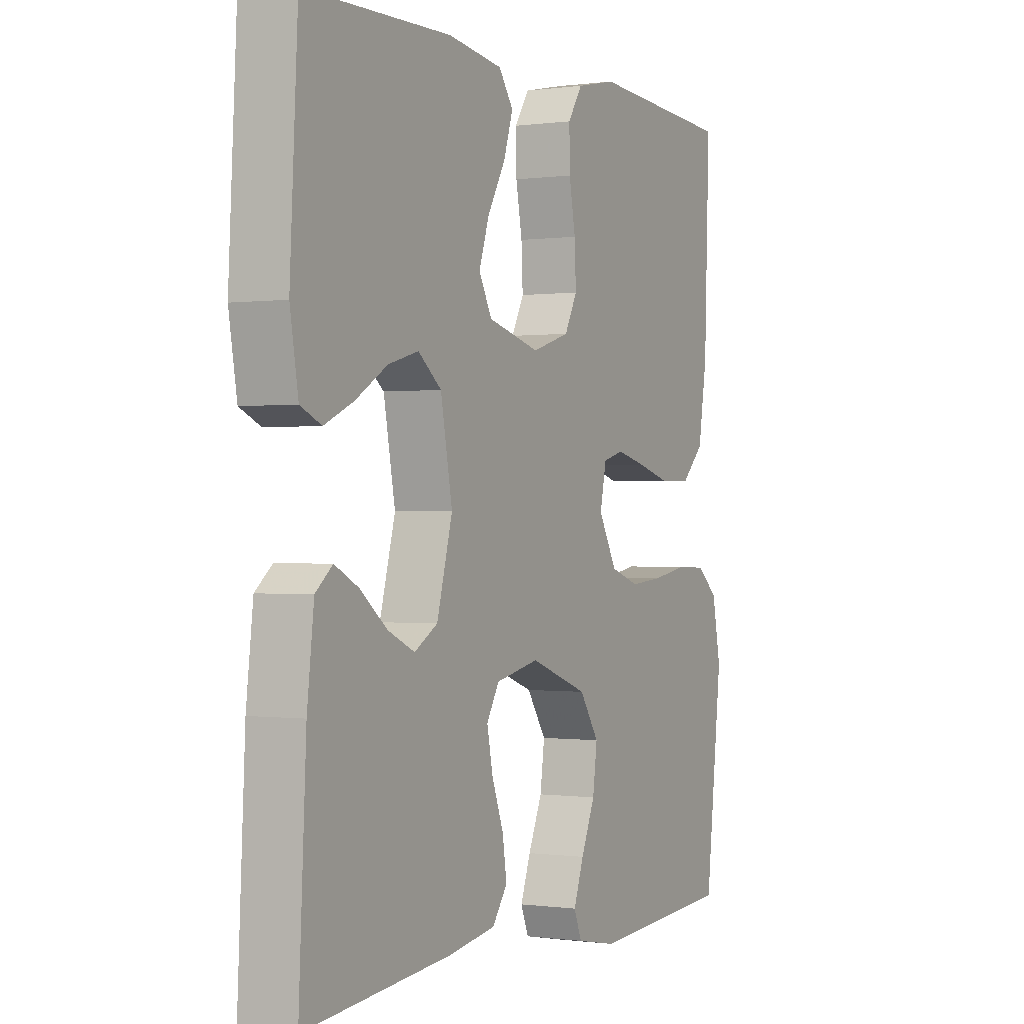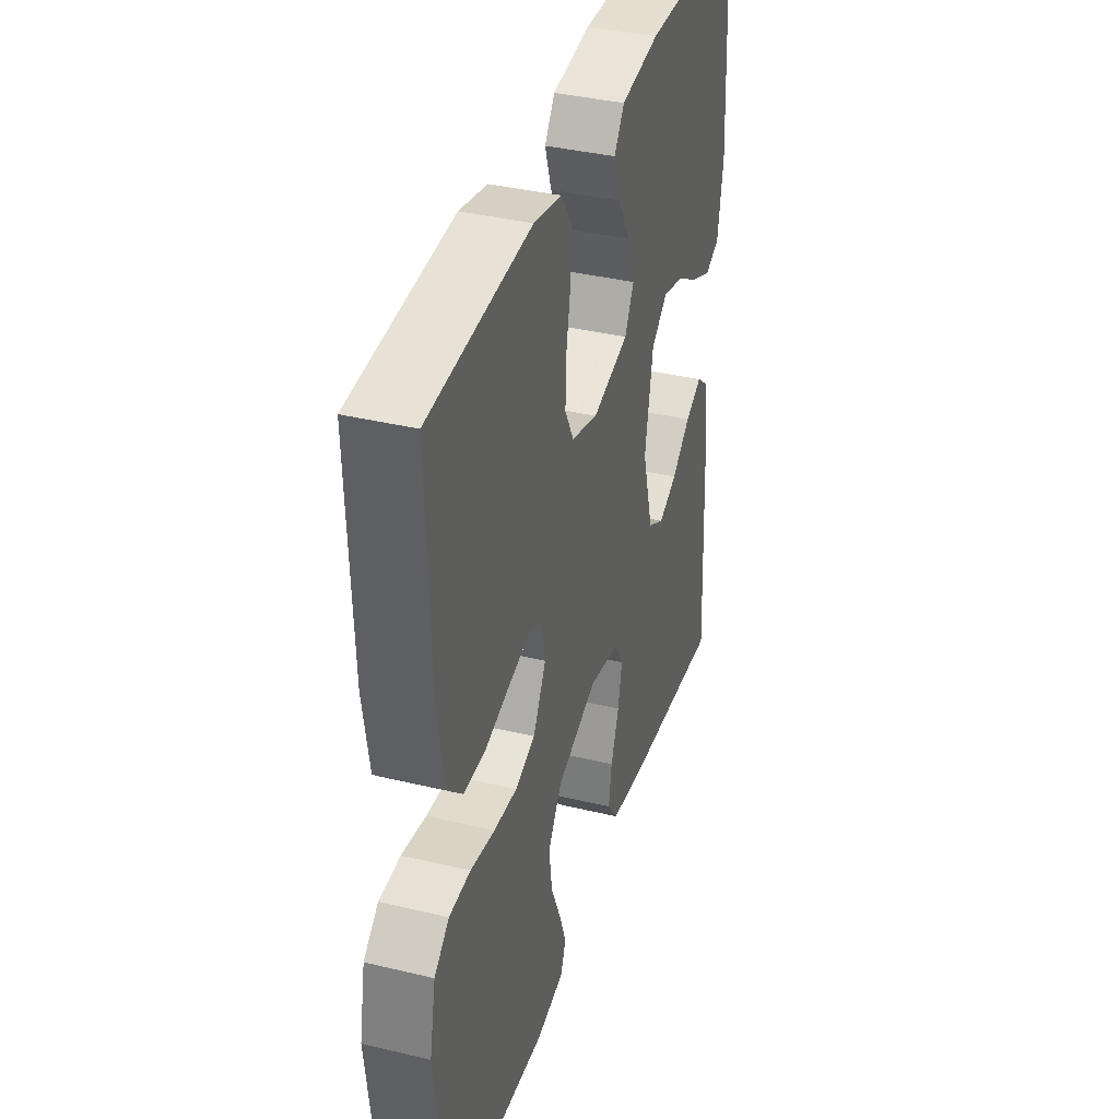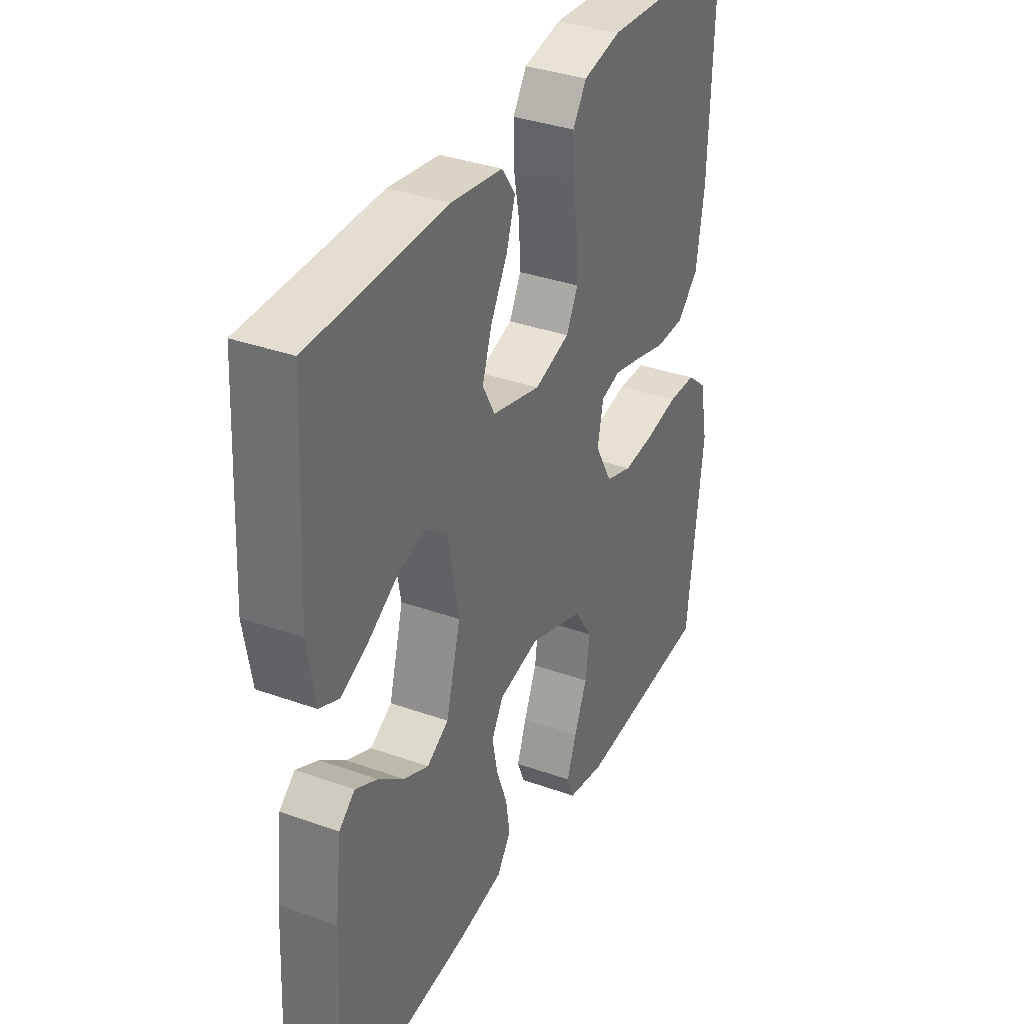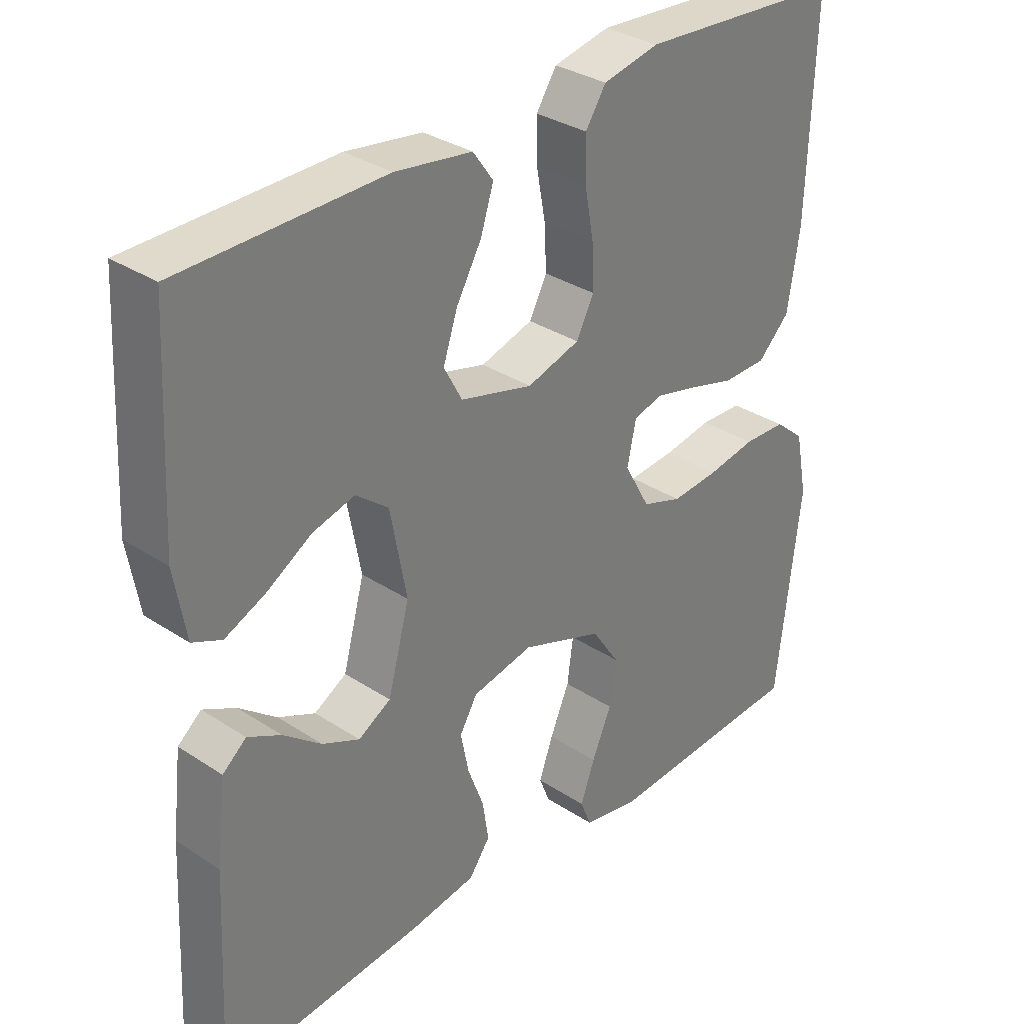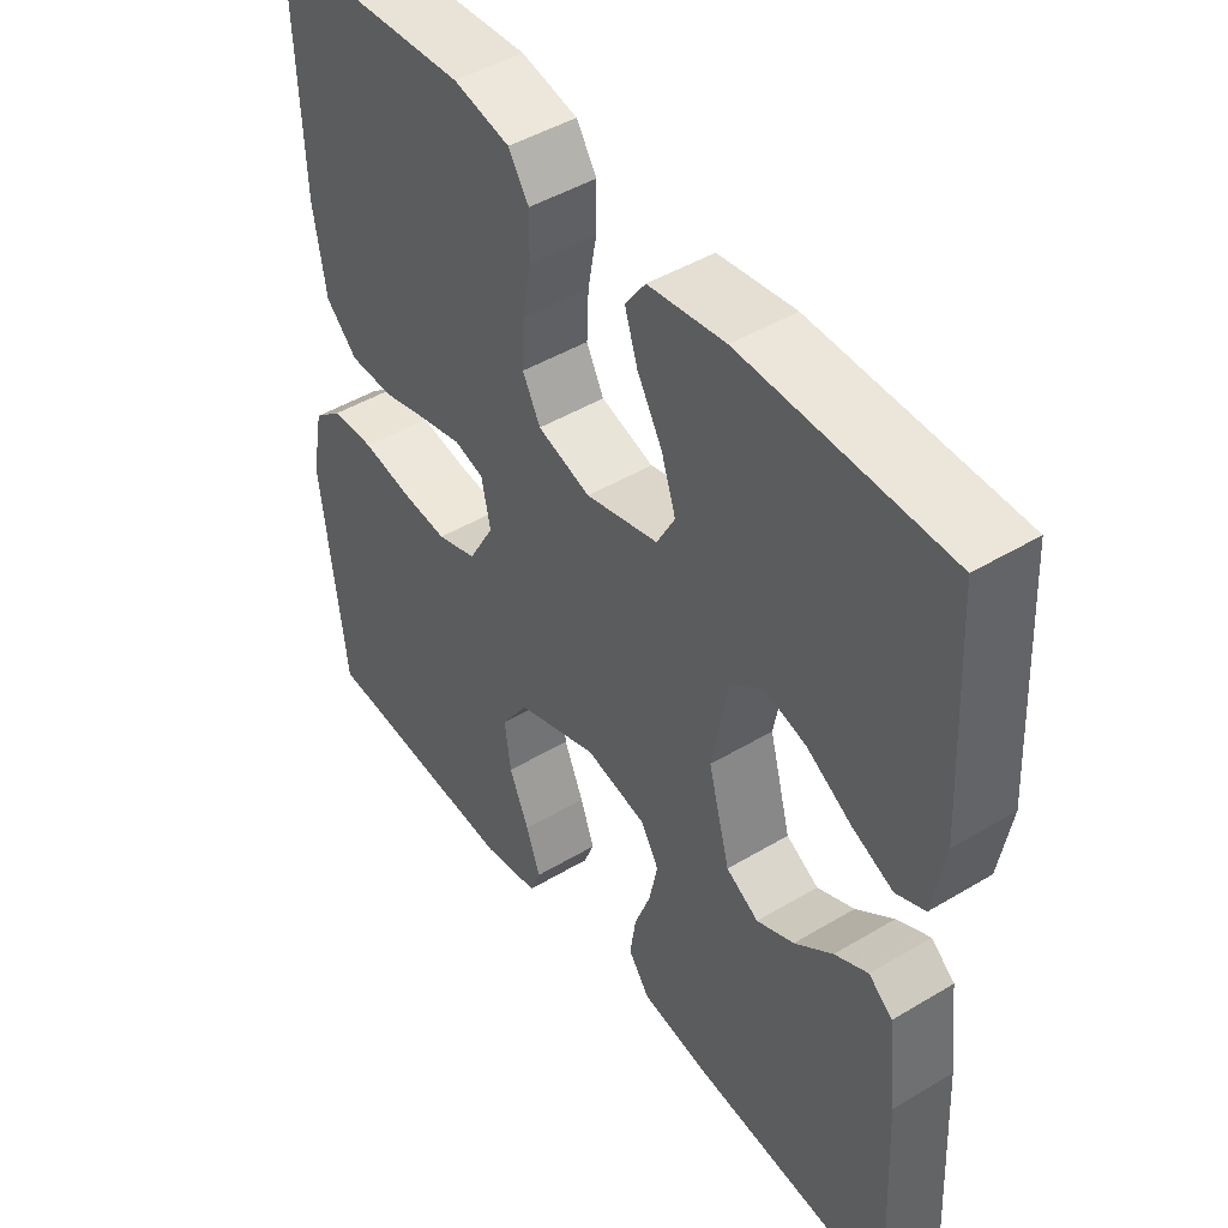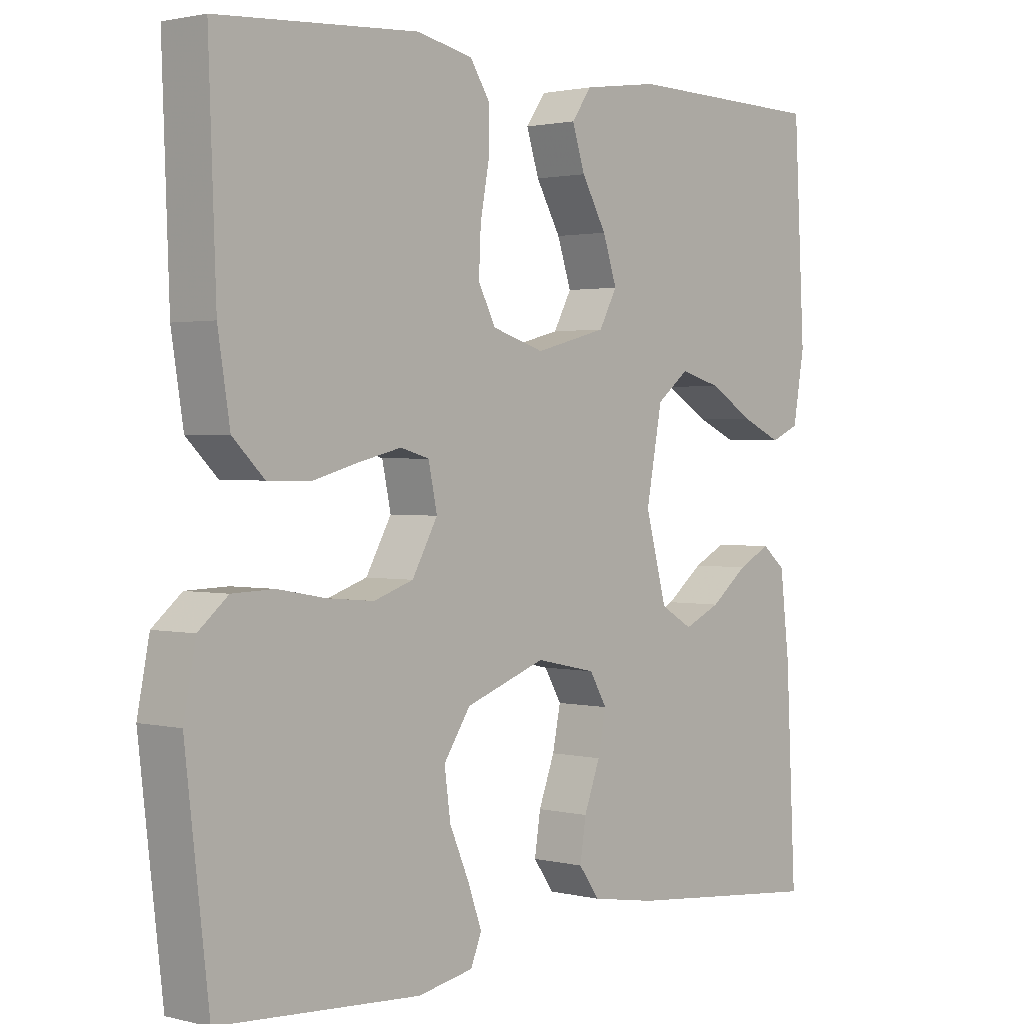
<metadata>
{"format":"obj","ext":"obj","renderer":"f3d","projection":"perspective","resolution":1024,"background":"white","views":[{"elev":-0.2,"azim":117.5,"up":"+Z"},{"elev":37.6,"azim":-72.9,"up":"+Z"},{"elev":35.1,"azim":115.5,"up":"+Z"},{"elev":32.5,"azim":132.5,"up":"+Z"},{"elev":46.1,"azim":55.5,"up":"+Z"},{"elev":1.6,"azim":-48.5,"up":"+Z"}]}
</metadata>
<code>
v -0.5 0.07 0.5
v -0.2 0.07 0.519
v -0.117 0.07 0.501
v -0.087 0.07 0.455
v -0.088 0.07 0.392
v -0.101 0.07 0.322
v -0.104 0.07 0.257
v -0.078 0.07 0.207
v 0 0.07 0.183
v 0.107 0.07 0.211
v 0.134 0.07 0.261
v 0.113 0.07 0.324
v 0.076 0.07 0.389
v 0.057 0.07 0.448
v 0.087 0.07 0.49
v 0.2 0.07 0.506
v 0.5 0.07 0.5
v 0.516 0.07 0.2
v 0.499 0.07 0.101
v 0.456 0.07 0.082
v 0.396 0.07 0.109
v 0.33 0.07 0.149
v 0.268 0.07 0.166
v 0.22 0.07 0.128
v 0.196 0.07 0
v 0.228 0.07 -0.118
v 0.276 0.07 -0.146
v 0.331 0.07 -0.121
v 0.387 0.07 -0.077
v 0.436 0.07 -0.052
v 0.471 0.07 -0.081
v 0.485 0.07 -0.2
v 0.5 0.07 -0.5
v 0.2 0.07 -0.471
v 0.102 0.07 -0.455
v 0.071 0.07 -0.412
v 0.08 0.07 -0.354
v 0.104 0.07 -0.29
v 0.116 0.07 -0.231
v 0.09 0.07 -0.187
v 0 0.07 -0.168
v -0.12 0.07 -0.211
v -0.16 0.07 -0.271
v -0.151 0.07 -0.338
v -0.122 0.07 -0.405
v -0.101 0.07 -0.463
v -0.117 0.07 -0.503
v -0.2 0.07 -0.519
v -0.5 0.07 -0.5
v -0.535 0.07 -0.2
v -0.517 0.07 -0.108
v -0.473 0.07 -0.071
v -0.41 0.07 -0.069
v -0.338 0.07 -0.082
v -0.269 0.07 -0.088
v -0.21 0.07 -0.068
v -0.172 0.07 0
v -0.185 0.07 0.062
v -0.228 0.07 0.074
v -0.29 0.07 0.059
v -0.359 0.07 0.04
v -0.424 0.07 0.041
v -0.471 0.07 0.087
v -0.489 0.07 0.2
v -0.5 0 0.5
v -0.2 0 0.519
v -0.117 0 0.501
v -0.087 0 0.455
v -0.088 0 0.392
v -0.101 0 0.322
v -0.104 0 0.257
v -0.078 0 0.207
v 0 0 0.183
v 0.107 0 0.211
v 0.134 0 0.261
v 0.113 0 0.324
v 0.076 0 0.389
v 0.057 0 0.448
v 0.087 0 0.49
v 0.2 0 0.506
v 0.5 0 0.5
v 0.516 0 0.2
v 0.499 0 0.101
v 0.456 0 0.082
v 0.396 0 0.109
v 0.33 0 0.149
v 0.268 0 0.166
v 0.22 0 0.128
v 0.196 0 0
v 0.228 0 -0.118
v 0.276 0 -0.146
v 0.331 0 -0.121
v 0.387 0 -0.077
v 0.436 0 -0.052
v 0.471 0 -0.081
v 0.485 0 -0.2
v 0.5 0 -0.5
v 0.2 0 -0.471
v 0.102 0 -0.455
v 0.071 0 -0.412
v 0.08 0 -0.354
v 0.104 0 -0.29
v 0.116 0 -0.231
v 0.09 0 -0.187
v 0 0 -0.168
v -0.12 0 -0.211
v -0.16 0 -0.271
v -0.151 0 -0.338
v -0.122 0 -0.405
v -0.101 0 -0.463
v -0.117 0 -0.503
v -0.2 0 -0.519
v -0.5 0 -0.5
v -0.535 0 -0.2
v -0.517 0 -0.108
v -0.473 0 -0.071
v -0.41 0 -0.069
v -0.338 0 -0.082
v -0.269 0 -0.088
v -0.21 0 -0.068
v -0.172 0 0
v -0.185 0 0.062
v -0.228 0 0.074
v -0.29 0 0.059
v -0.359 0 0.04
v -0.424 0 0.041
v -0.471 0 0.087
v -0.489 0 0.2
f 4 5 6
f 3 4 6
f 2 3 6
f 1 2 6
f 64 1 6
f 63 64 6
f 62 63 6
f 61 62 6
f 60 61 6
f 59 60 6 7
f 58 59 7 8
f 57 58 8 9
f 56 57 9 10
f 52 53 54
f 51 52 54
f 50 51 54
f 49 50 54
f 48 49 54
f 47 48 54
f 46 47 54
f 45 46 54
f 44 45 54
f 43 44 54 55
f 42 43 55 56
f 36 37 38
f 35 36 38
f 34 35 38
f 33 34 38
f 32 33 38
f 31 32 38
f 30 31 38
f 28 29 30
f 28 30 38
f 27 28 38 39
f 20 21 22
f 19 20 22
f 18 19 22
f 17 18 22
f 16 17 22
f 15 16 22
f 14 15 22
f 13 14 22
f 12 13 22
f 11 12 22 23
f 10 11 23 24
f 10 24 25
f 56 10 25
f 42 56 25
f 41 42 25
f 40 41 25 26
f 26 27 39 40
f 70 69 68
f 70 68 67
f 70 67 66
f 70 66 65
f 70 65 128
f 70 128 127
f 70 127 126
f 70 126 125
f 70 125 124
f 71 70 124 123
f 72 71 123 122
f 73 72 122 121
f 74 73 121 120
f 118 117 116
f 118 116 115
f 118 115 114
f 118 114 113
f 118 113 112
f 118 112 111
f 118 111 110
f 118 110 109
f 118 109 108
f 119 118 108 107
f 120 119 107 106
f 102 101 100
f 102 100 99
f 102 99 98
f 102 98 97
f 102 97 96
f 102 96 95
f 102 95 94
f 94 93 92
f 102 94 92
f 103 102 92 91
f 86 85 84
f 86 84 83
f 86 83 82
f 86 82 81
f 86 81 80
f 86 80 79
f 86 79 78
f 86 78 77
f 86 77 76
f 87 86 76 75
f 88 87 75 74
f 89 88 74
f 89 74 120
f 89 120 106
f 89 106 105
f 90 89 105 104
f 104 103 91 90
f 1 65 66 2
f 2 66 67 3
f 3 67 68 4
f 4 68 69 5
f 5 69 70 6
f 6 70 71 7
f 7 71 72 8
f 8 72 73 9
f 9 73 74 10
f 10 74 75 11
f 11 75 76 12
f 12 76 77 13
f 13 77 78 14
f 14 78 79 15
f 15 79 80 16
f 16 80 81 17
f 17 81 82 18
f 18 82 83 19
f 19 83 84 20
f 20 84 85 21
f 21 85 86 22
f 22 86 87 23
f 23 87 88 24
f 24 88 89 25
f 25 89 90 26
f 26 90 91 27
f 27 91 92 28
f 28 92 93 29
f 29 93 94 30
f 30 94 95 31
f 31 95 96 32
f 32 96 97 33
f 33 97 98 34
f 34 98 99 35
f 35 99 100 36
f 36 100 101 37
f 37 101 102 38
f 38 102 103 39
f 39 103 104 40
f 40 104 105 41
f 41 105 106 42
f 42 106 107 43
f 43 107 108 44
f 44 108 109 45
f 45 109 110 46
f 46 110 111 47
f 47 111 112 48
f 48 112 113 49
f 49 113 114 50
f 50 114 115 51
f 51 115 116 52
f 52 116 117 53
f 53 117 118 54
f 54 118 119 55
f 55 119 120 56
f 56 120 121 57
f 57 121 122 58
f 58 122 123 59
f 59 123 124 60
f 60 124 125 61
f 61 125 126 62
f 62 126 127 63
f 63 127 128 64
f 64 128 65 1

</code>
